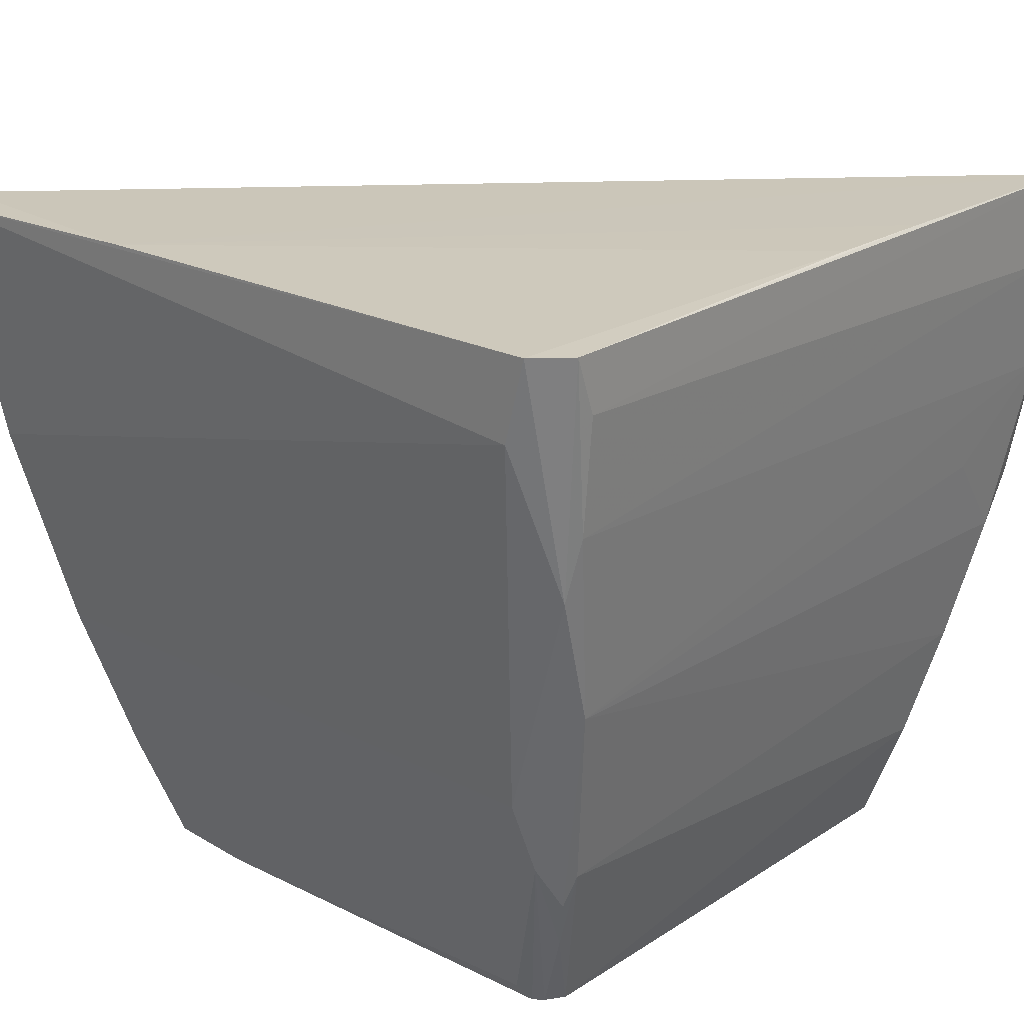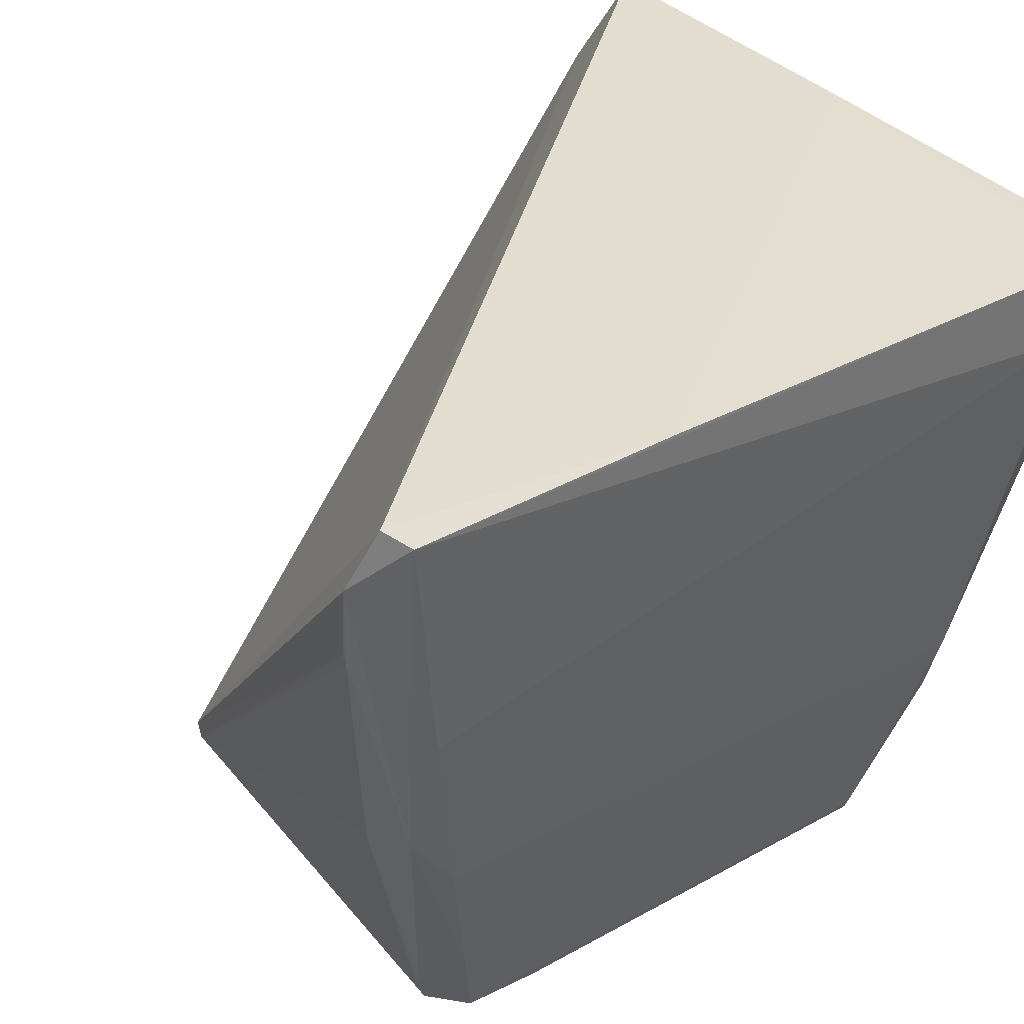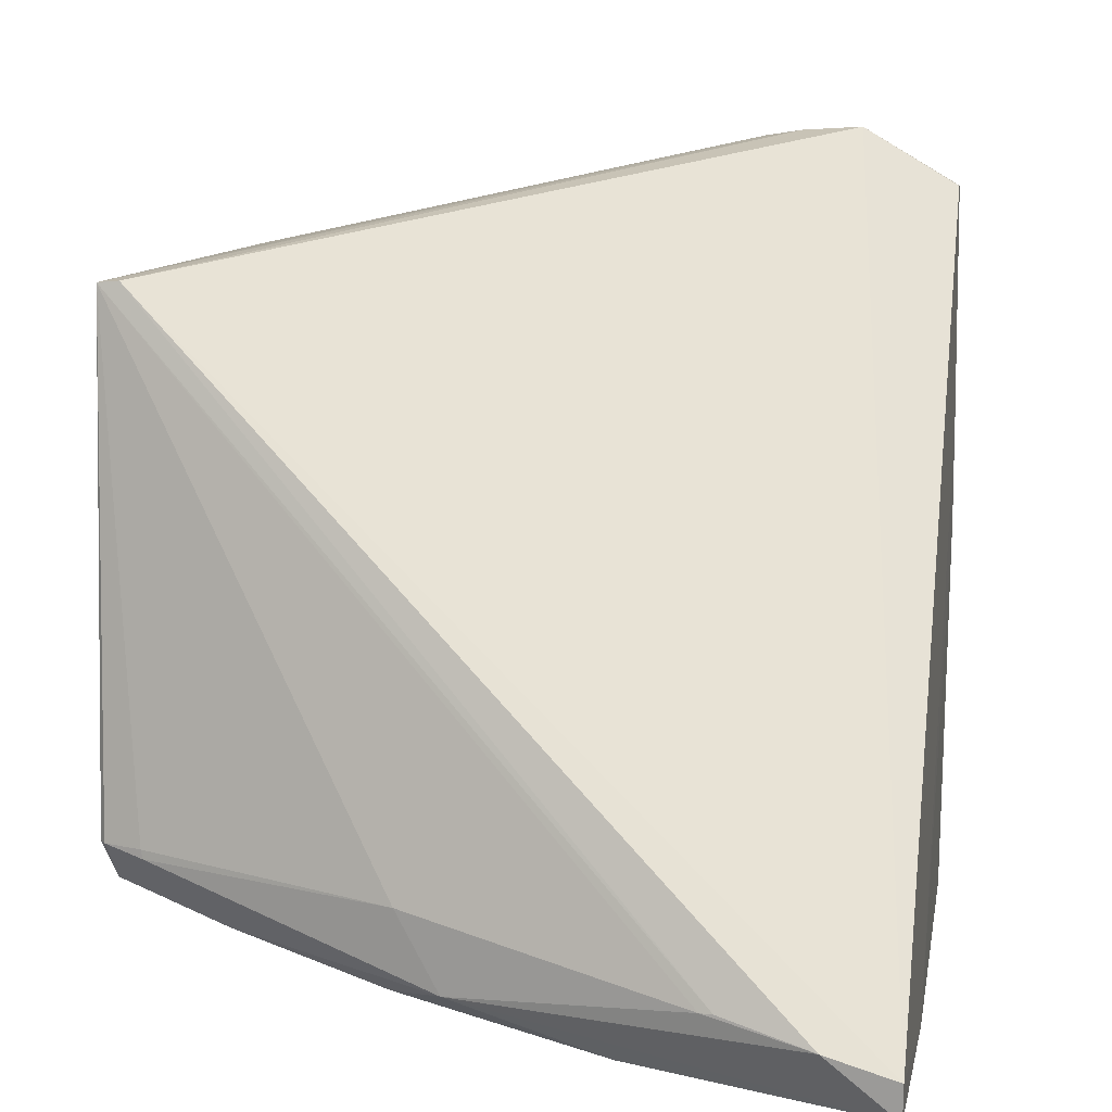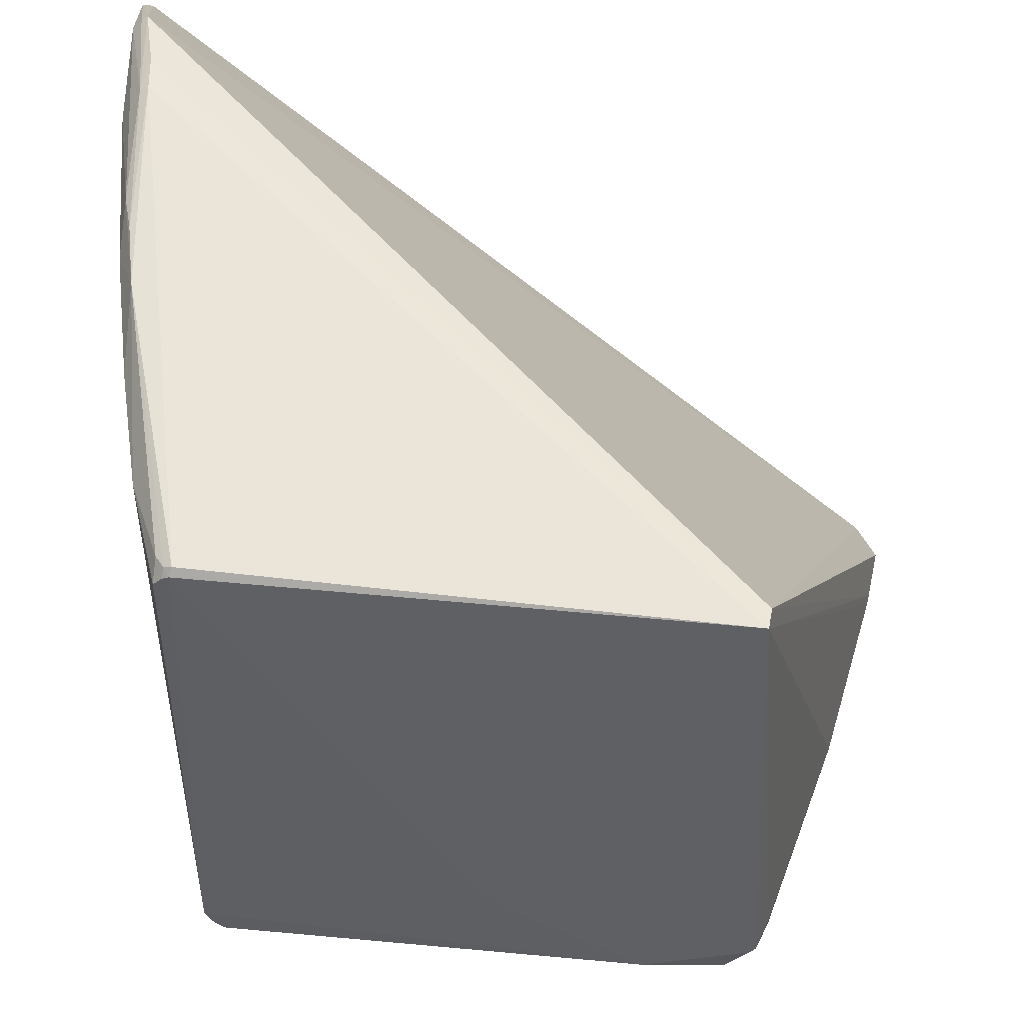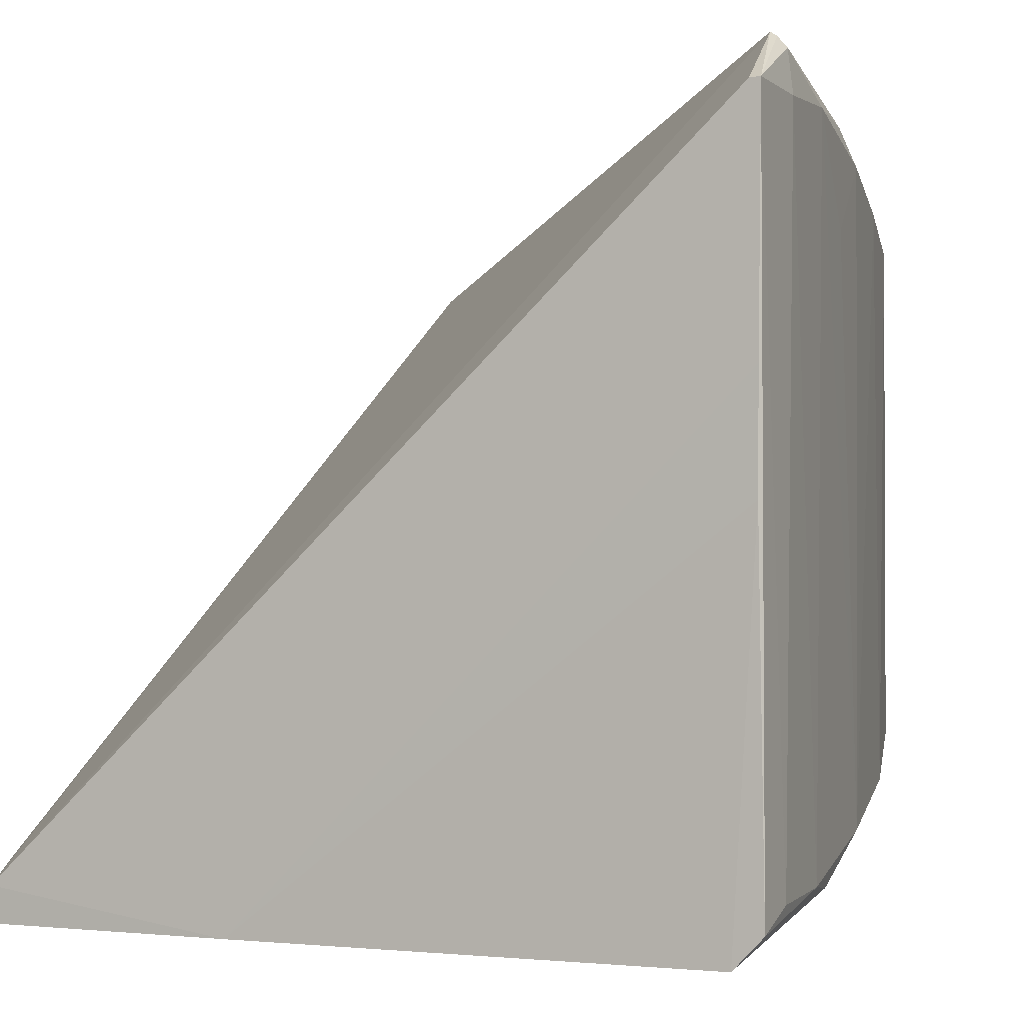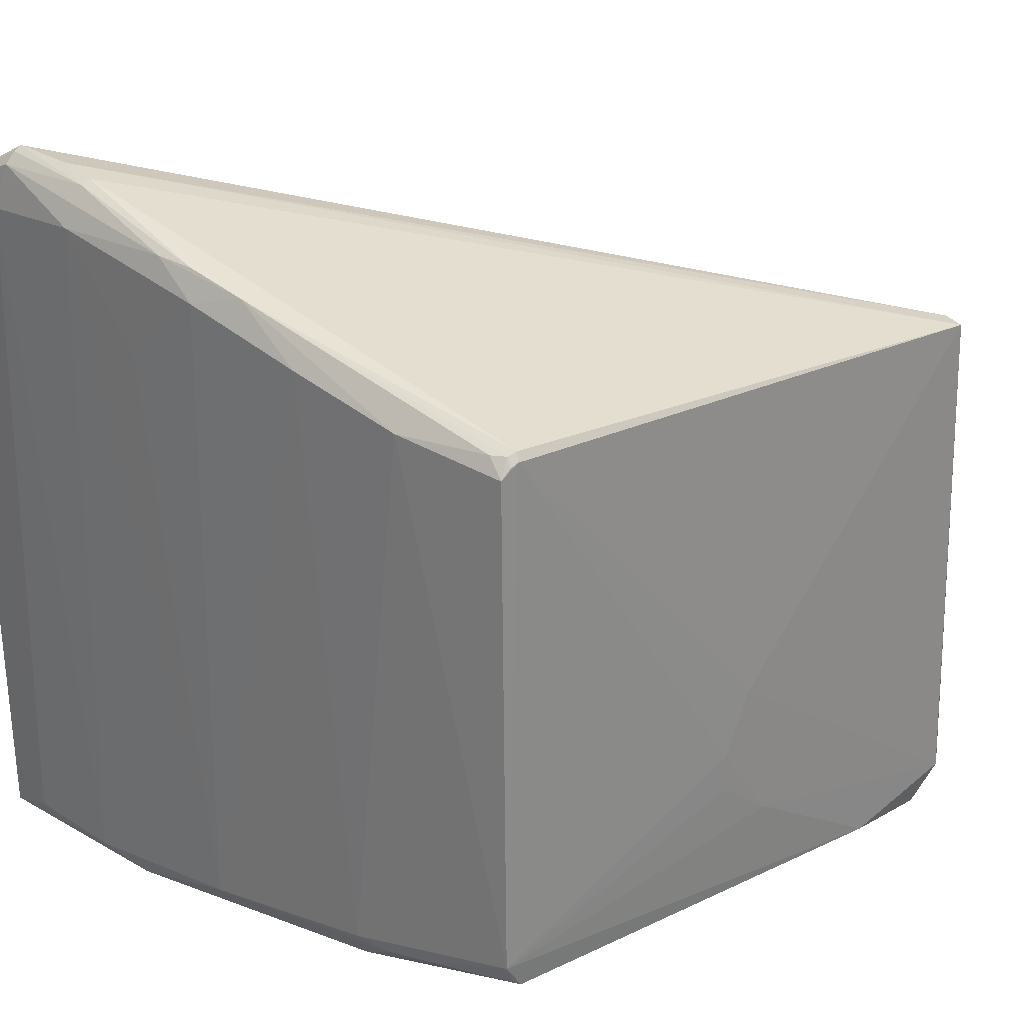
<metadata>
{"format":"obj","ext":"obj","renderer":"f3d","projection":"perspective","resolution":1024,"background":"white","views":[{"elev":22.4,"azim":42.3,"up":"+Z"},{"elev":34.6,"azim":-35.6,"up":"+Z"},{"elev":8.3,"azim":-81.2,"up":"+Y"},{"elev":47.2,"azim":-175.5,"up":"+Y"},{"elev":-2.4,"azim":26.2,"up":"+Y"},{"elev":27.4,"azim":142.2,"up":"+Y"}]}
</metadata>
<code>
v 0.09399 0.07645 0.1682
v 0.09345 -0.08616 0.1665
v 0.06498 0.05821 0.004847
v -0.05605 0.05918 0.002089
v -0.08884 -0.08506 0.1635
v -0.03602 -0.06062 0.001611
v 0.08416 0.08963 0.131
v 0.08419 0.07326 0.08272
v -0.02726 -0.09333 0.1652
v -0.05655 0.05956 0.006901
v 0.06267 -0.05945 0.004503
v 0.001384 -0.009812 0.001527
v -0.06408 -0.05497 0.01144
v 0.06082 0.06308 0.00539
v 0.09326 0.07647 0.1483
v 0.09303 -0.004017 0.1681
v -0.07845 -0.08683 0.1085
v 0.08735 0.09039 0.1452
v -0.09057 -0.07303 0.1283
v 0.08435 -0.07237 0.08549
v -0.05978 -0.05254 0.001513
v 0.06138 0.0613 0.004208
v 0.06457 -0.0547 0.003824
v 0.08342 0.08839 0.1226
v 0.07921 0.07694 0.07137
v 0.09311 -0.08151 0.154
v 0.0866 -0.0932 0.1665
v 0.0933 0.02187 0.1682
v -0.08698 -0.09342 0.1632
v 0.07007 -0.07817 0.06268
v -0.061 -0.06912 0.02842
v 0.09154 0.07642 0.1681
v 0.0911 0.08676 0.1455
v -0.09335 -0.07875 0.148
v -0.07848 -0.05874 0.06544
v 0.0902 0.0789 0.1226
v -0.004819 -0.04162 0.001533
v -0.06122 -0.05271 0.002713
v 0.06263 0.06226 0.005949
v 0.06038 -0.06097 0.004371
v 0.007168 -0.02414 0.001566
v 0.07254 -0.065 0.0345
v 0.08542 0.08731 0.1229
v 0.07279 0.06152 0.02827
v 0.08719 -0.08212 0.1144
v 0.08162 -0.09278 0.1484
v -0.07851 -0.07588 0.07461
v -0.06935 -0.07792 0.0628
v -0.05439 -0.06141 0.003424
v 0.08888 0.0893 0.1454
v -0.09014 -0.07304 0.1255
v -0.0641 -0.05299 0.0111
v 0.08722 0.05642 0.1025
v 0.09027 -0.0806 0.1284
v 0.08421 0.08013 0.09435
v 0.06294 0.06036 0.00455
v 0.0583 -0.0637 0.008412
v 0.007154 -0.03247 0.001645
v 0.06945 -0.06243 0.02308
v 0.07119 -0.07225 0.04585
v 0.08189 0.07967 0.08571
v 0.07864 0.0672 0.05402
v 0.06468 0.06208 0.008766
v 0.07559 -0.06402 0.04258
f 9 1 5
f 10 7 4
f 18 10 5
f 18 7 10
f 19 10 4
f 21 4 12
f 22 12 4
f 22 4 14
f 23 22 3
f 24 14 4
f 24 4 7
f 25 14 24
f 26 15 1
f 26 1 2
f 27 16 9
f 27 2 16
f 28 1 9
f 28 9 16
f 28 16 2
f 28 2 1
f 29 9 5
f 29 27 9
f 32 18 5
f 32 5 1
f 32 1 18
f 33 1 15
f 34 5 10
f 34 10 19
f 34 29 5
f 36 33 15
f 37 21 12
f 37 6 21
f 37 23 6
f 38 4 21
f 39 22 14
f 39 14 25
f 40 23 11
f 40 6 23
f 41 12 22
f 41 22 23
f 41 37 12
f 43 24 7
f 43 7 18
f 44 23 3
f 45 2 27
f 45 42 20
f 46 29 17
f 46 27 29
f 46 17 30
f 46 45 27
f 46 30 45
f 47 13 31
f 47 35 13
f 47 17 29
f 47 29 34
f 48 31 30
f 48 30 17
f 48 47 31
f 48 17 47
f 49 21 6
f 49 38 21
f 49 31 13
f 49 13 38
f 50 18 1
f 50 1 33
f 50 43 18
f 50 33 43
f 51 19 4
f 51 4 35
f 51 35 47
f 51 47 34
f 51 34 19
f 52 35 4
f 52 13 35
f 52 38 13
f 52 4 38
f 53 36 20
f 53 20 8
f 53 8 36
f 54 20 36
f 54 45 20
f 54 26 2
f 54 2 45
f 54 36 15
f 54 15 26
f 55 36 8
f 55 33 36
f 55 43 33
f 55 8 25
f 56 39 3
f 56 3 22
f 56 22 39
f 57 30 31
f 57 31 49
f 57 49 6
f 57 6 40
f 58 41 23
f 58 23 37
f 58 37 41
f 59 11 23
f 60 59 42
f 60 40 11
f 60 11 59
f 60 57 40
f 60 30 57
f 60 45 30
f 60 42 45
f 61 25 24
f 61 24 43
f 61 55 25
f 61 43 55
f 62 44 25
f 62 25 8
f 62 8 20
f 63 39 25
f 63 25 44
f 63 44 3
f 63 3 39
f 64 20 42
f 64 23 44
f 64 59 23
f 64 42 59
f 64 62 20
f 64 44 62

</code>
